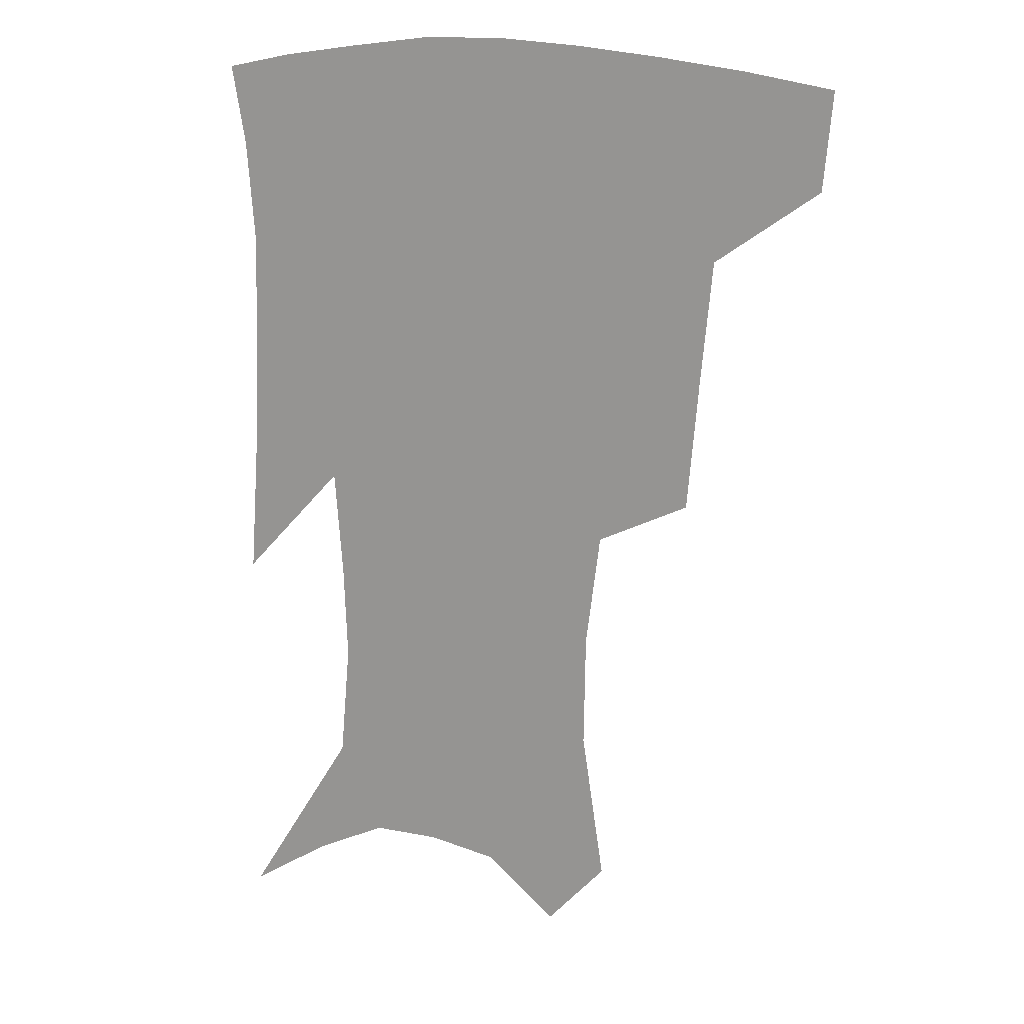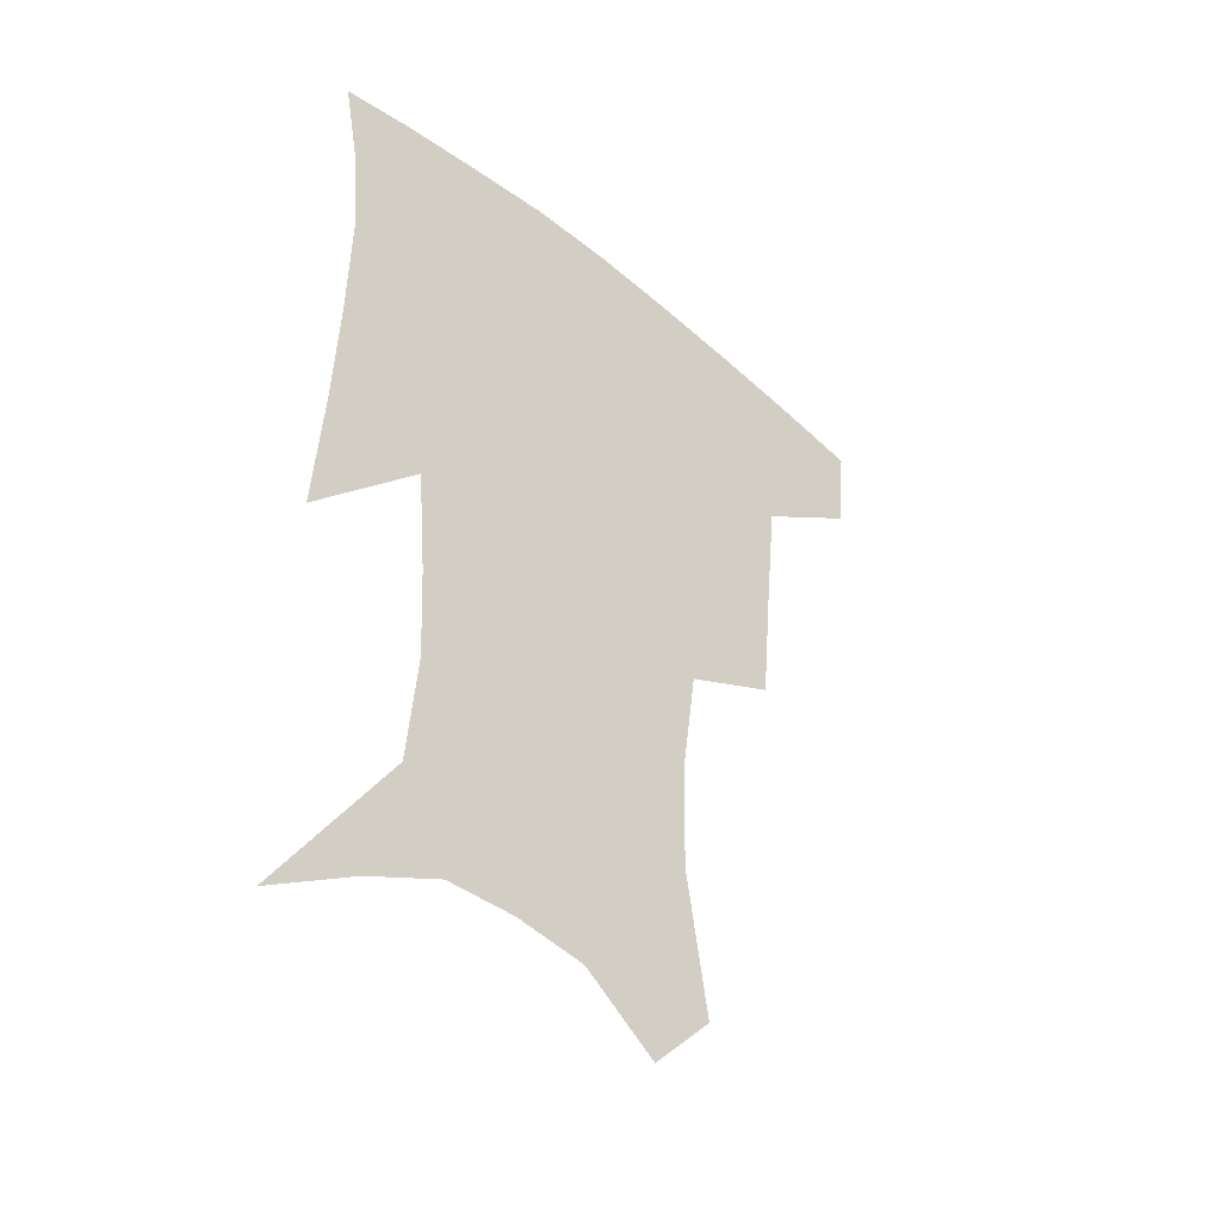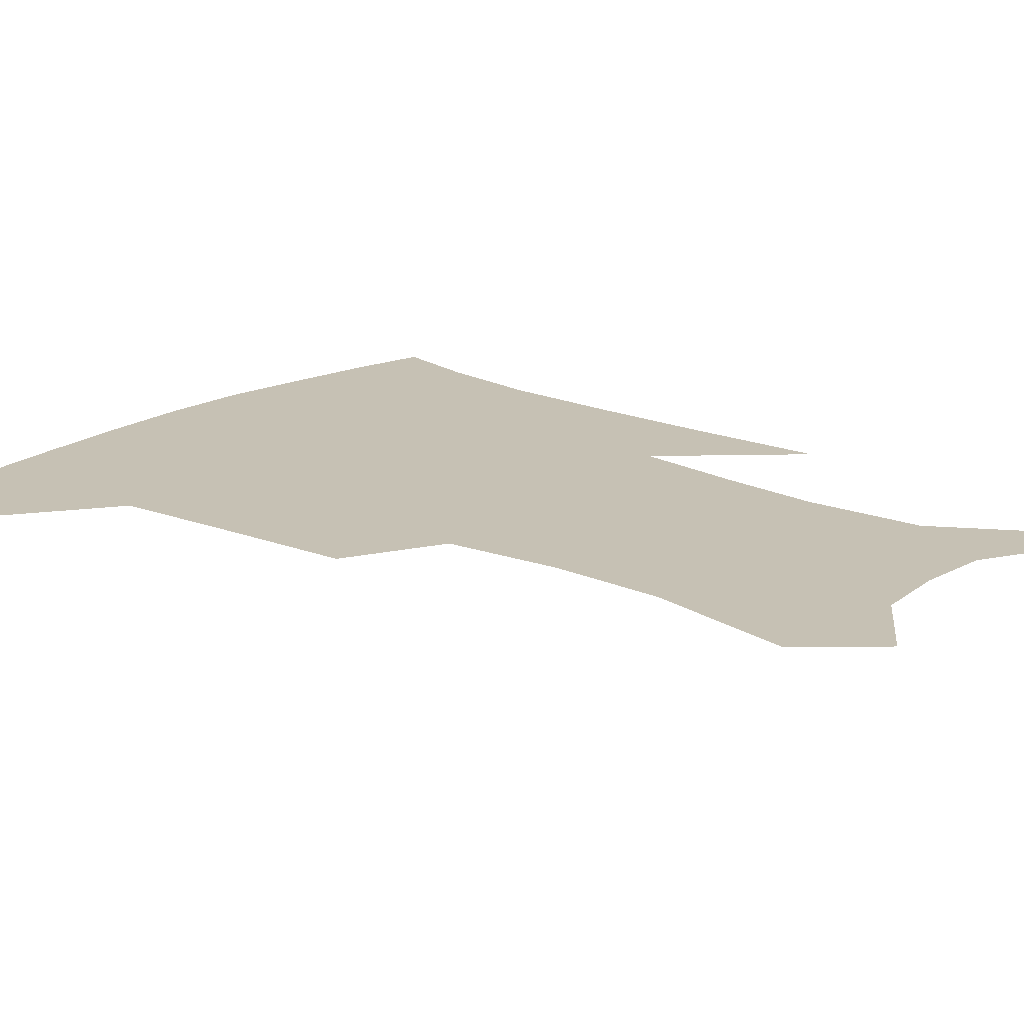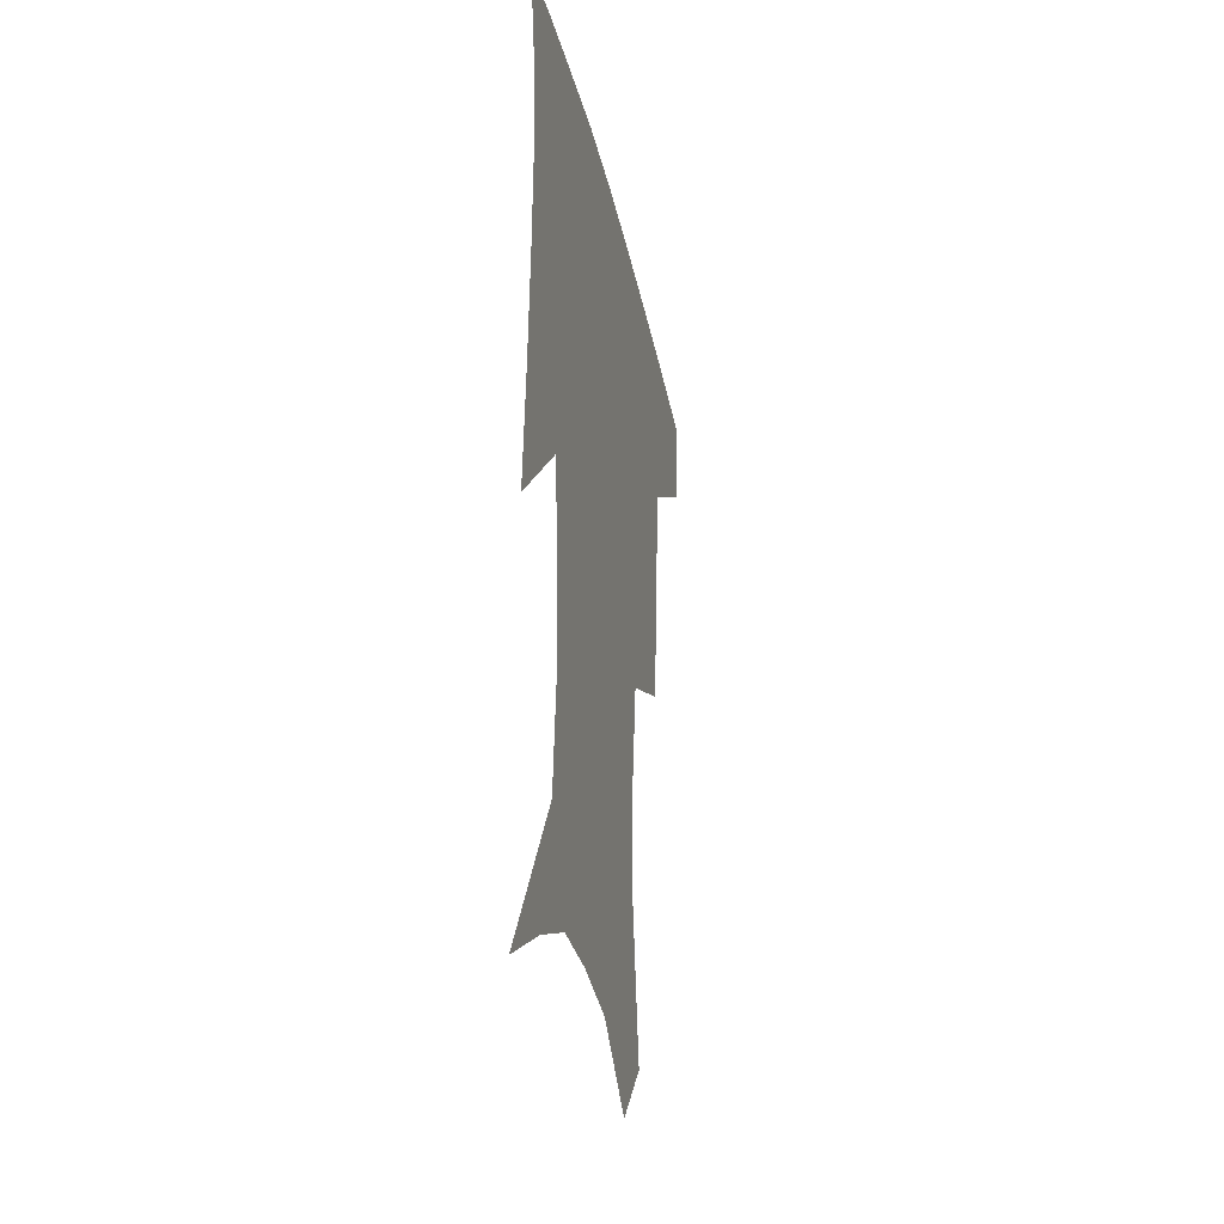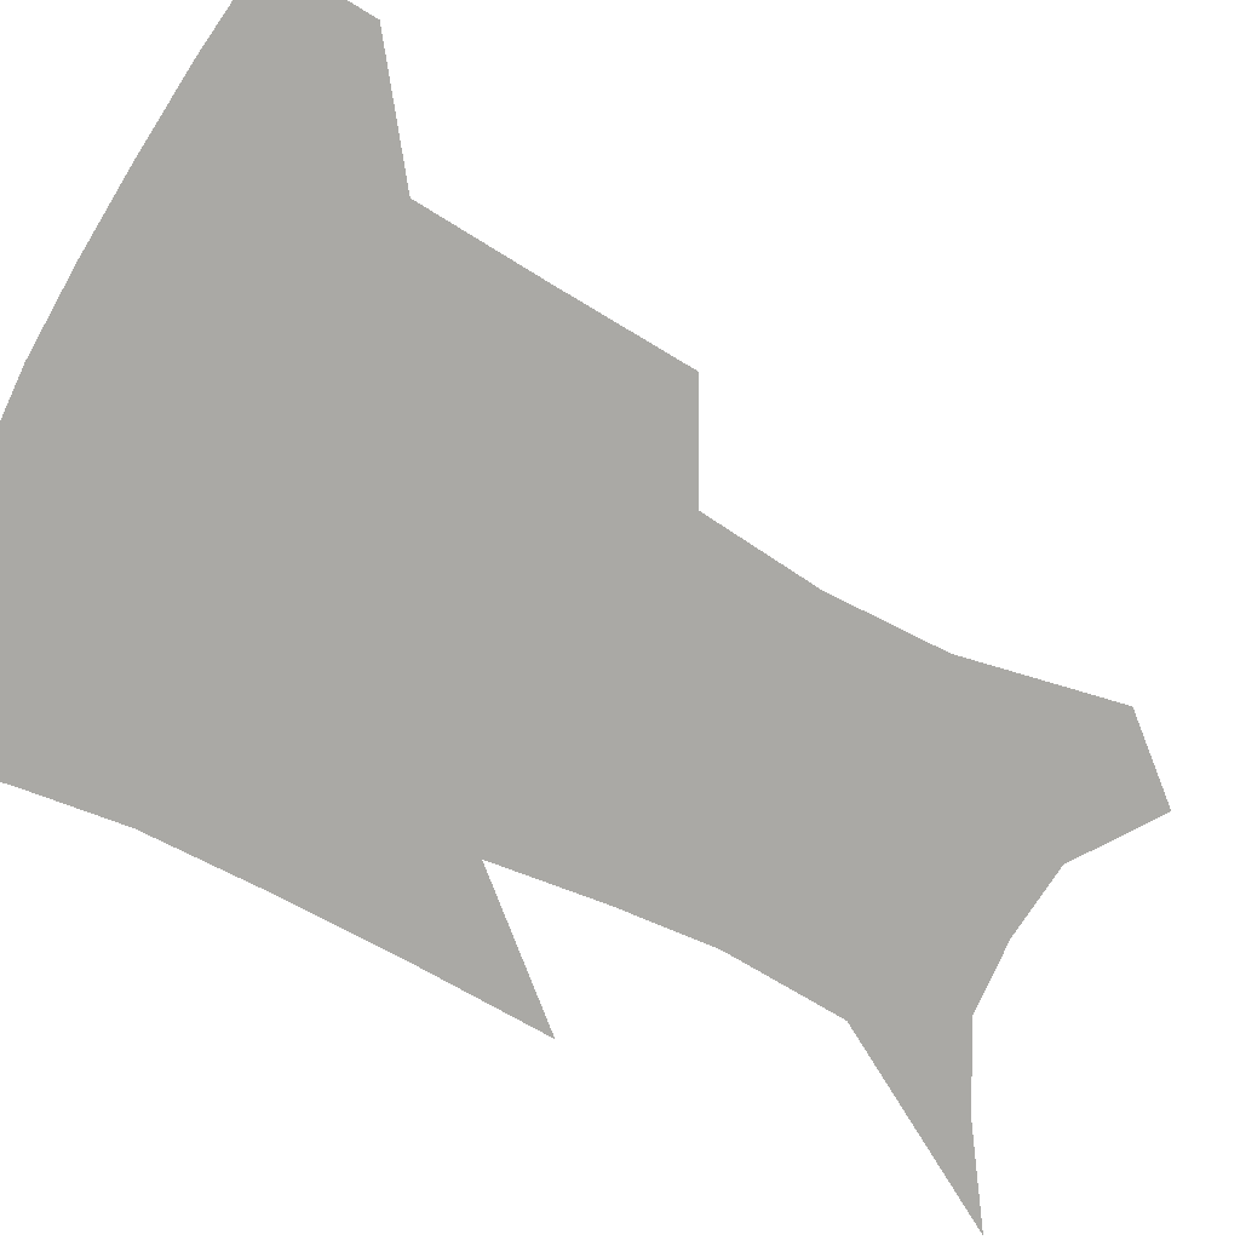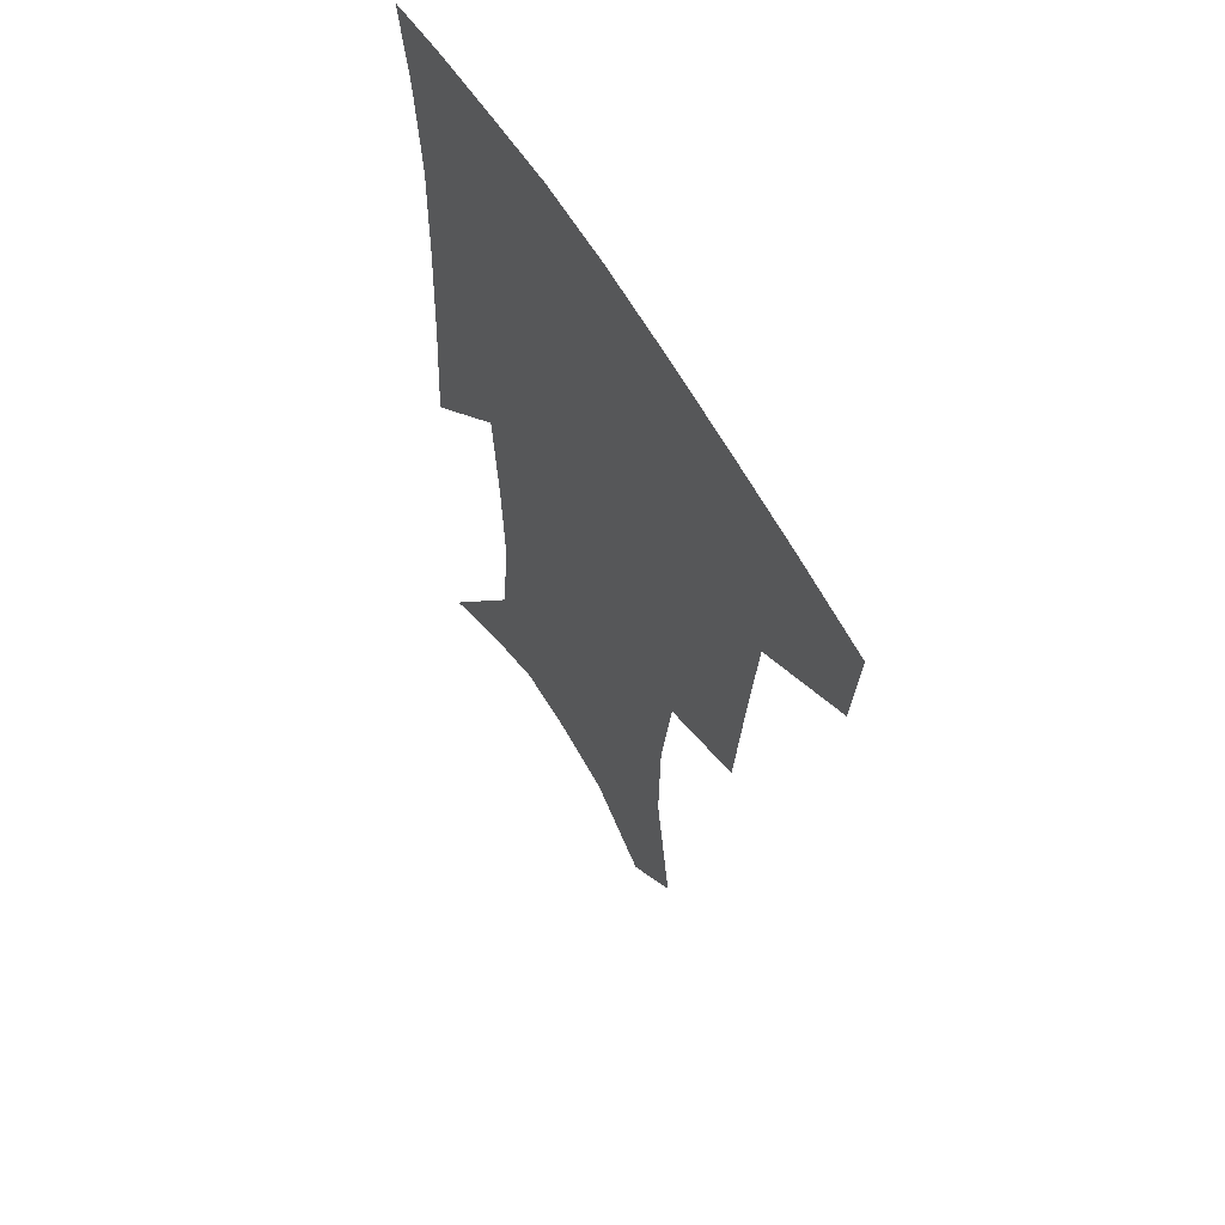
<metadata>
{"format":"obj","ext":"obj","renderer":"f3d","projection":"perspective","resolution":1024,"background":"white","views":[{"elev":15.0,"azim":-151.9,"up":"+Y"},{"elev":-44.0,"azim":136.4,"up":"+Y"},{"elev":18.6,"azim":-48.4,"up":"+Z"},{"elev":-32.9,"azim":101.9,"up":"+Y"},{"elev":-75.4,"azim":-115.7,"up":"+Z"},{"elev":60.3,"azim":-120.1,"up":"+Y"}]}
</metadata>
<code>
v 461.6 382.7 0
v 458.6 413.3 0
v 504.1 278.6 0
v 500.2 320 0
v 496.3 358.9 0
v 492 389.3 0
v 487.7 418 0
v 532.8 144.7 0
v 540.3 191.6 0
v 539.7 227.5 0
v 534.8 263.7 0
v 529.1 299.8 0
v 526.3 335.9 0
v 523.1 365.8 0
v 519.6 393.4 0
v 516.3 421.5 0
v 552.8 123.1 0
v 560.3 175.1 0
v 560.4 207.8 0
v 559.2 246.3 0
v 555.2 277.1 0
v 553 313.3 0
v 551.2 343.7 0
v 550 371.2 0
v 547.4 396.8 0
v 544.6 424.3 0
v 576.9 140.8 0
v 579.9 183.8 0
v 579.7 218.2 0
v 578.1 250.7 0
v 575.9 282.1 0
v 575.1 317.5 0
v 574.8 346.3 0
v 575 373.5 0
v 574.6 398.5 0
v 572.4 426 0
v 600.1 143.7 0
v 598.5 184.7 0
v 598.1 218.5 0
v 597.4 254.7 0
v 597.2 288.9 0
v 597 319.5 0
v 597.9 348.1 0
v 599.2 374.4 0
v 600.5 398.5 0
v 599.8 425.7 0
v 623 142.7 0
v 618.3 177.4 0
v 615.8 219.5 0
v 616.8 250.3 0
v 618.7 281.1 0
v 618.8 314.1 0
v 619.7 347.7 0
v 622.5 372.2 0
v 625.4 397.3 0
v 628.4 422.3 0
v 648 130.2 0
v 638.2 171 0
v 634.8 208.3 0
v 636.2 238.6 0
v 639.2 273.3 0
v 640.3 308.1 0
v 642 339.4 0
v 645.7 366.7 0
v 649.4 394.5 0
v 653.9 418.8 0
v 676.3 112 0
v 675 235.9 0
v 672.1 278.8 0
v 670.3 317.5 0
v 669.6 355.4 0
v 672.5 388.1 0
v 677.5 414.2 0
v 691 451 0
f 5 6 1
f 1 6 2
f 6 7 2
f 11 12 3
f 3 12 4
f 12 13 4
f 4 13 5
f 13 14 5
f 5 14 6
f 14 15 6
f 6 15 7
f 15 16 7
f 17 18 8
f 8 18 9
f 18 19 9
f 9 19 10
f 19 20 10
f 10 20 11
f 20 21 11
f 11 21 12
f 21 22 12
f 12 22 13
f 22 23 13
f 13 23 14
f 23 24 14
f 14 24 15
f 24 25 15
f 15 25 16
f 25 26 16
f 17 27 18
f 27 28 18
f 18 28 19
f 28 29 19
f 19 29 20
f 29 30 20
f 20 30 21
f 30 31 21
f 21 31 22
f 31 32 22
f 22 32 23
f 32 33 23
f 23 33 24
f 33 34 24
f 24 34 25
f 34 35 25
f 25 35 26
f 35 36 26
f 27 37 28
f 37 38 28
f 28 38 29
f 38 39 29
f 29 39 30
f 39 40 30
f 30 40 31
f 40 41 31
f 31 41 32
f 41 42 32
f 32 42 33
f 42 43 33
f 33 43 34
f 43 44 34
f 34 44 35
f 44 45 35
f 35 45 36
f 45 46 36
f 37 47 38
f 47 48 38
f 38 48 39
f 48 49 39
f 39 49 40
f 49 50 40
f 40 50 41
f 50 51 41
f 41 51 42
f 51 52 42
f 42 52 43
f 52 53 43
f 43 53 44
f 53 54 44
f 44 54 45
f 54 55 45
f 45 55 46
f 55 56 46
f 47 57 48
f 57 58 48
f 48 58 49
f 58 59 49
f 49 59 50
f 59 60 50
f 50 60 51
f 60 61 51
f 51 61 52
f 61 62 52
f 52 62 53
f 62 63 53
f 53 63 54
f 63 64 54
f 54 64 55
f 64 65 55
f 55 65 56
f 65 66 56
f 57 67 58
f 61 68 62
f 68 69 62
f 62 69 63
f 69 70 63
f 63 70 64
f 70 71 64
f 64 71 65
f 71 72 65
f 65 72 66
f 72 73 66

</code>
